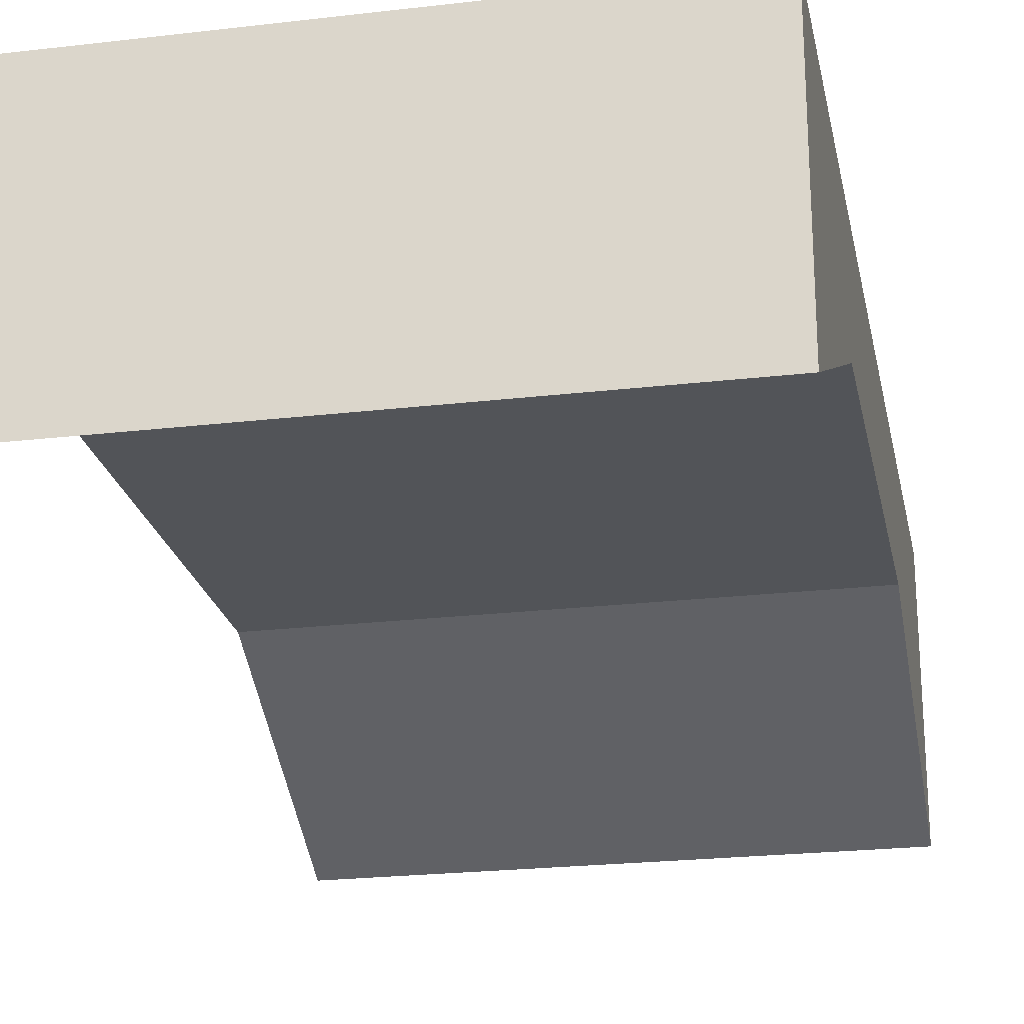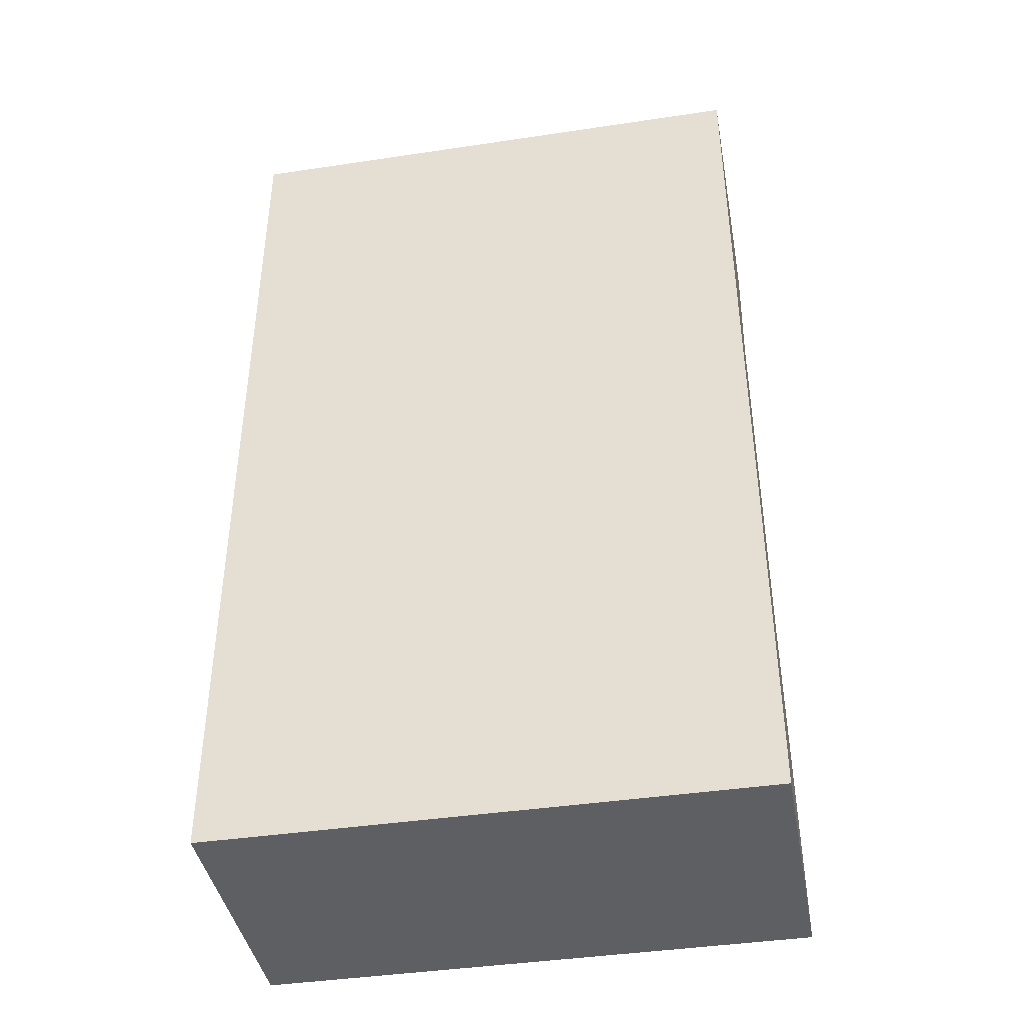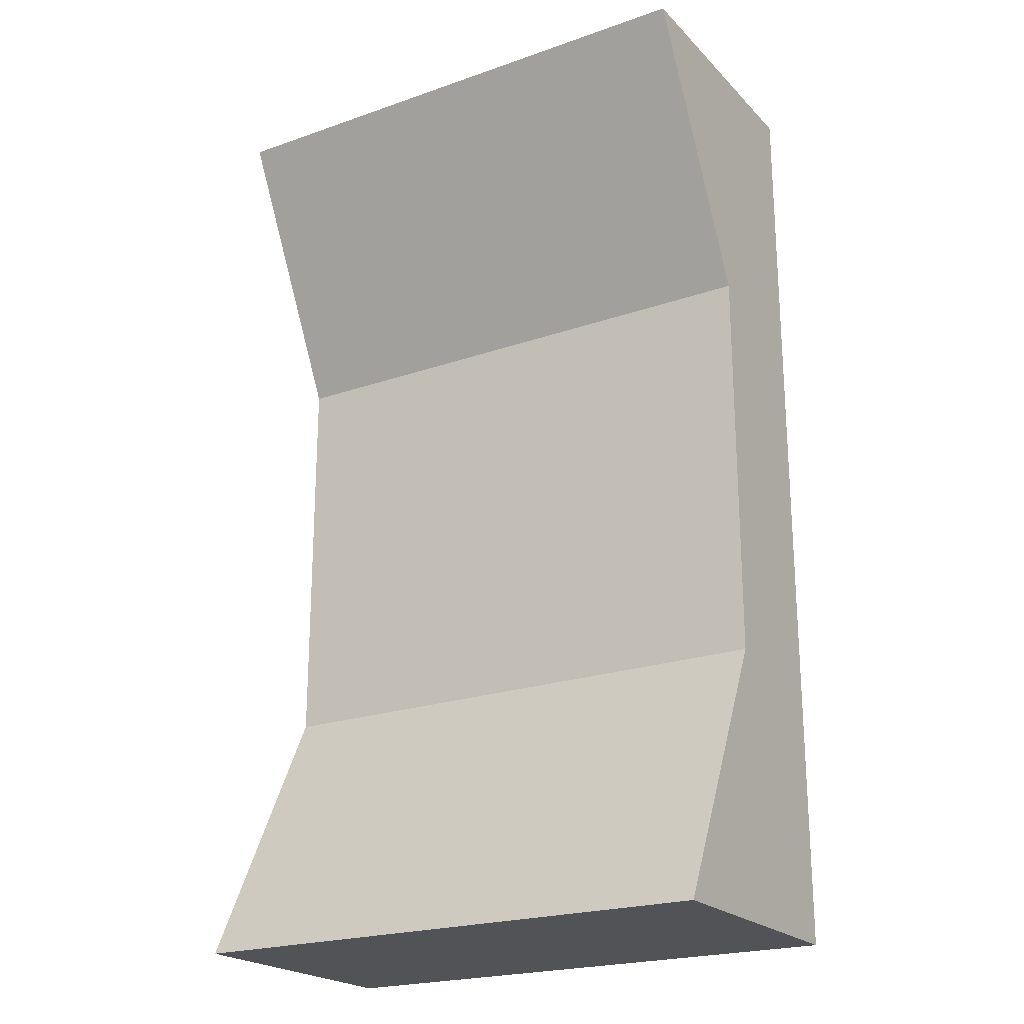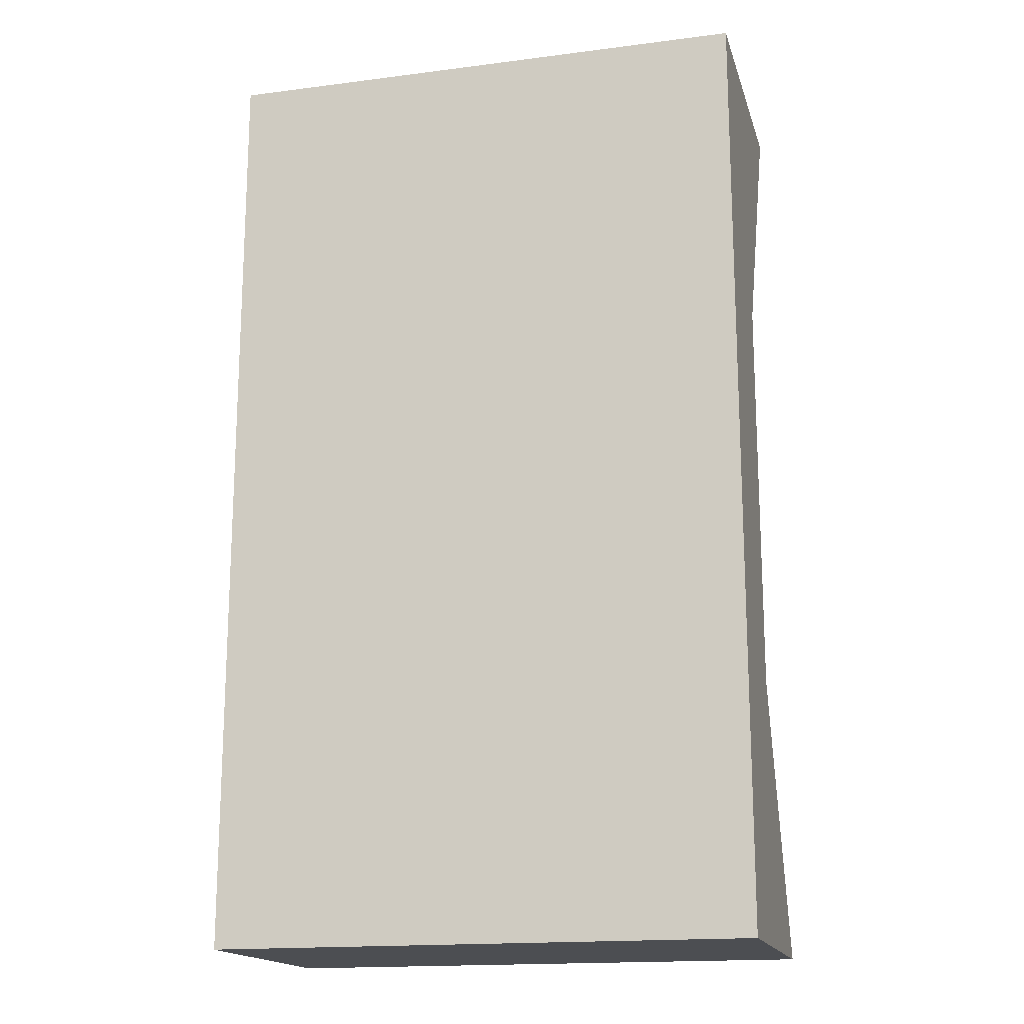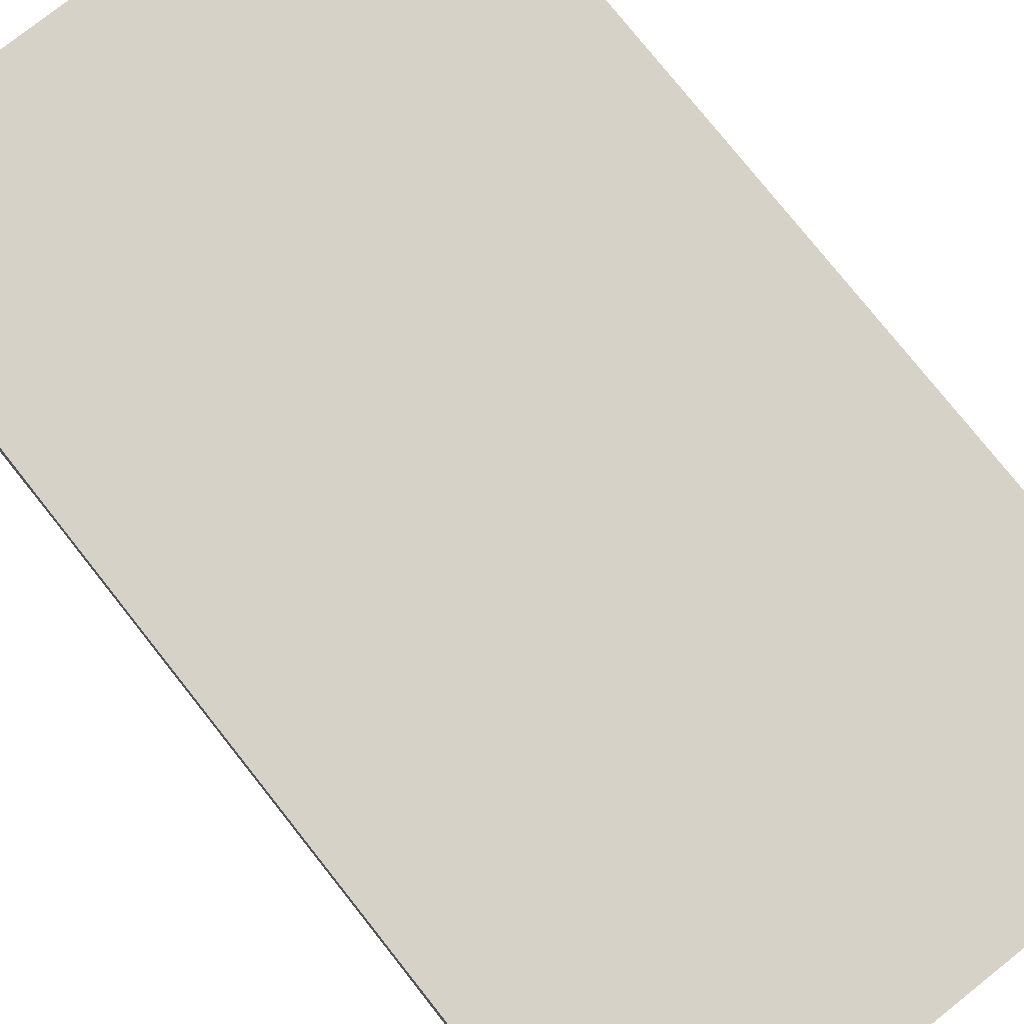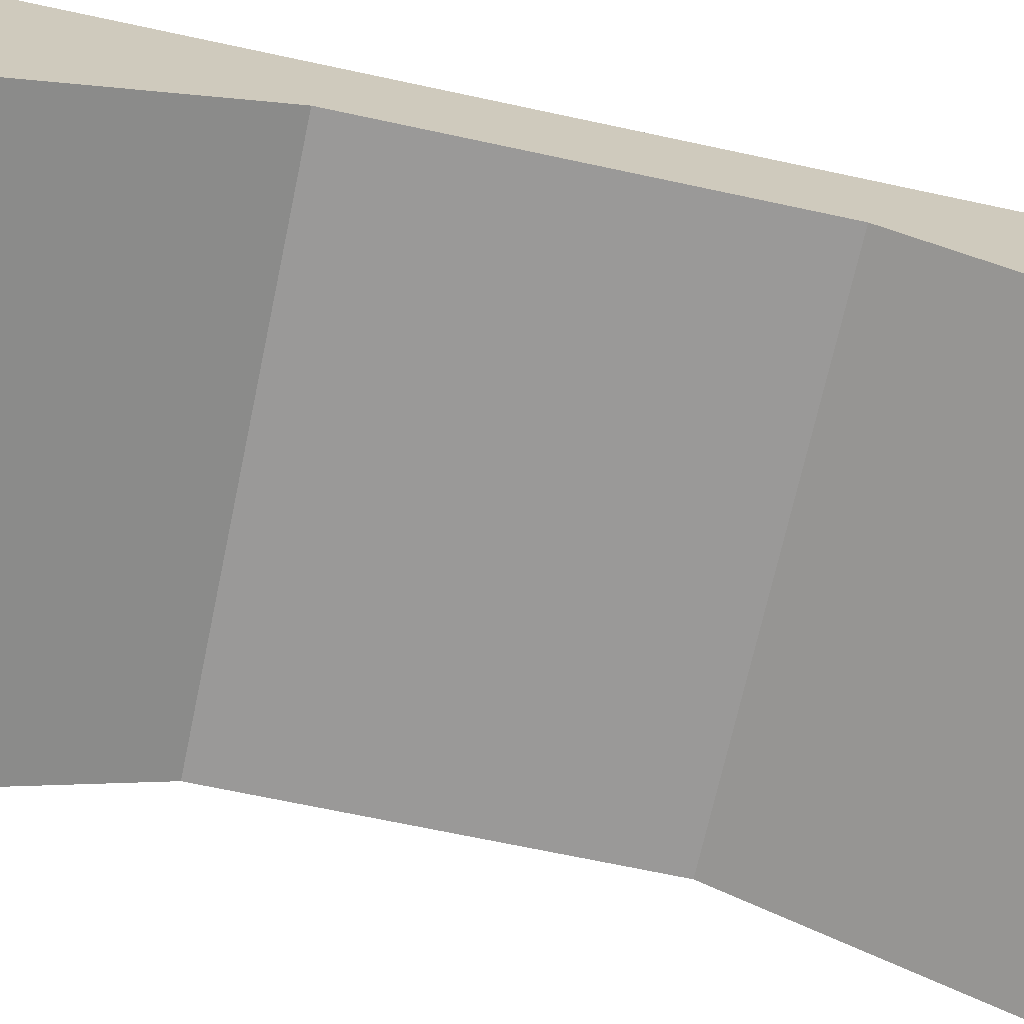
<metadata>
{"format":"obj","ext":"obj","renderer":"f3d","projection":"perspective","resolution":1024,"background":"white","views":[{"elev":-23.1,"azim":-168.7,"up":"+Y"},{"elev":-41.4,"azim":-169.7,"up":"+Z"},{"elev":-22.0,"azim":31.4,"up":"+Z"},{"elev":-16.9,"azim":-165.5,"up":"+Z"},{"elev":77.5,"azim":141.6,"up":"+Y"},{"elev":-69.1,"azim":-102.1,"up":"+Y"}]}
</metadata>
<code>
g pb_Mesh65416
v 12 -1.5 0.9999
v 10 -1.5 0.9999
v 10 0.5 0.9999
v 12 0.5 0.9999
v 8 -1.5 0.9999
v 8 0.5 0.9999
v 8 0.5 -6
v 10 -1.5 -6
v 10 0.5 -6
v 8 -1.5 -6
v 12 -1.5 -6
v 12 0.5 -6
v 8 -1.5 0.9999
v 8 -0.5 -1
v 8 0.5 -1
v 8 0.5 0.9999
v 12 0.5 -1
v 12 -1.5 0.9999
v 12 0.5 0.9999
v 12 -0.5 -1
v 10 -1.5 0.9999
v 12 -1.5 0.9999
v 10 -0.5 -1
v 12 -0.5 -1
v 8 -1.5 0.9999
v 8 -0.5 -1
v 8 -0.5 -4
v 8 0.5 -4
v 8 -1.5 -6
v 8 0.5 -6
v 12 0.5 -4
v 12 -0.5 -4
v 12 0.5 -6
v 12 -1.5 -6
v 10 -0.5 -1
v 12 -0.5 -1
v 12 -0.5 -4
v 10 -0.5 -4
v 10 -0.5 -4
v 12 -0.5 -4
v 10 -1.5 -6
v 12 -1.5 -6
v 8 -0.5 -1
v 8 -0.5 -4
v 8 -0.5 -4
v 8 -1.5 -6
v 10 0.5 -1
v 12 0.5 -1
v 12 0.5 0.9999
v 10 0.5 0.9999
v 8 0.5 -1
v 8 0.5 0.9999
v 10 0.5 -6
v 12 0.5 -6
v 12 0.5 -4
v 10 0.5 -4
v 8 0.5 -4
v 8 0.5 -6
g pb_Mesh65416_0
f 3 2 1
f 3 1 4
f 6 5 2
f 6 2 3
f 9 8 7
f 8 10 7
f 12 11 9
f 11 8 9
f 15 14 13
f 15 13 16
f 19 18 17
f 18 20 17
f 23 22 21
f 23 24 22
f 26 21 25
f 26 23 21
f 28 27 14
f 28 14 15
f 30 29 27
f 30 27 28
f 17 20 31
f 20 32 31
f 31 32 33
f 32 34 33
f 37 36 35
f 37 35 38
f 41 40 39
f 41 42 40
f 38 35 43
f 38 43 44
f 41 39 45
f 41 45 46
g pb_Mesh65416_1
f 49 48 47
f 50 49 47
f 50 47 51
f 52 50 51
f 55 54 53
f 56 55 53
f 56 47 55
f 47 48 55
f 57 51 56
f 51 47 56
f 58 57 53
f 57 56 53

</code>
